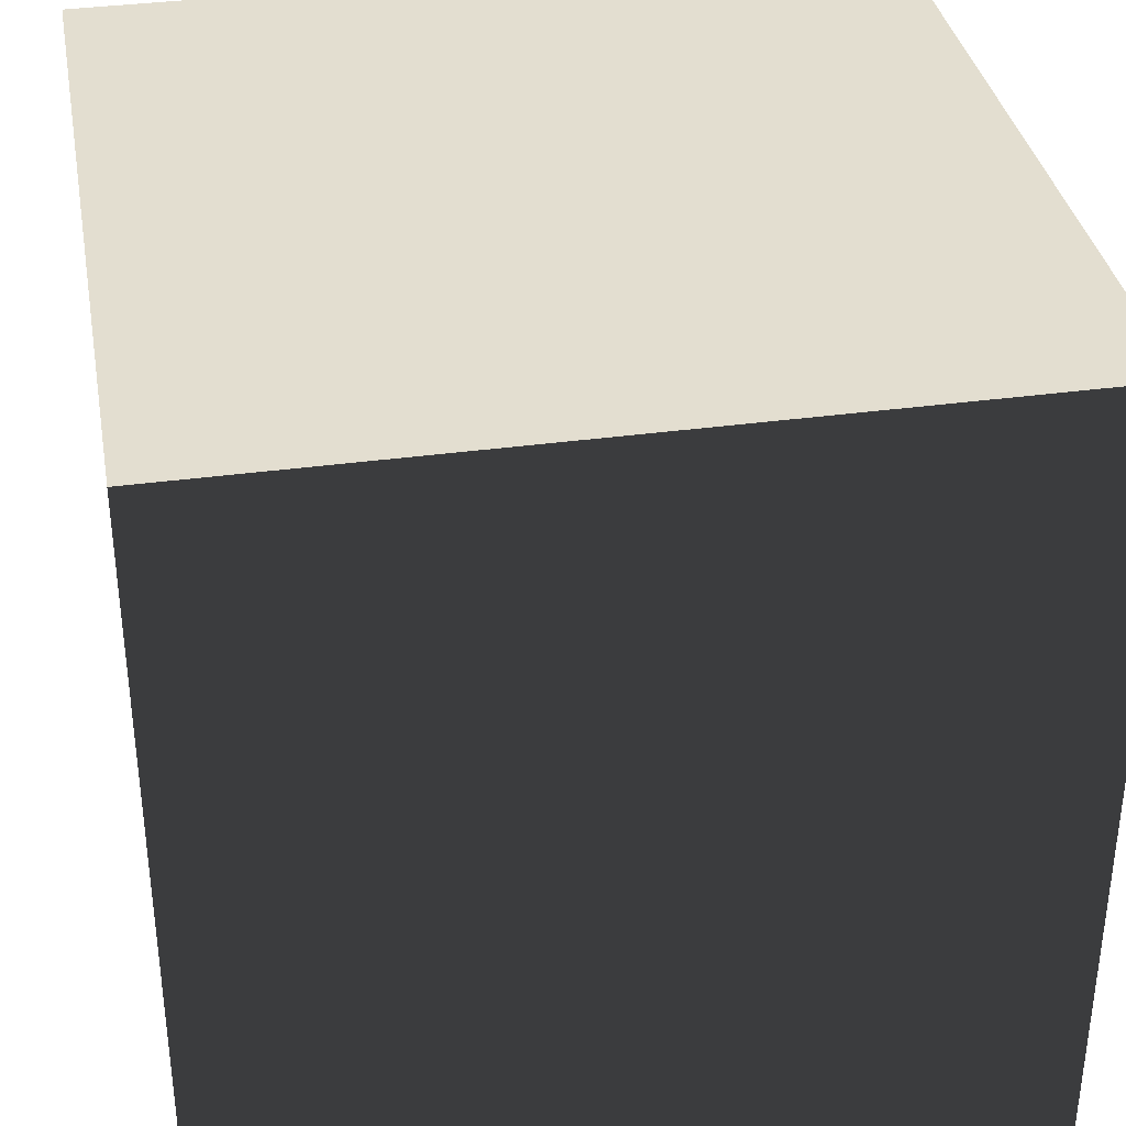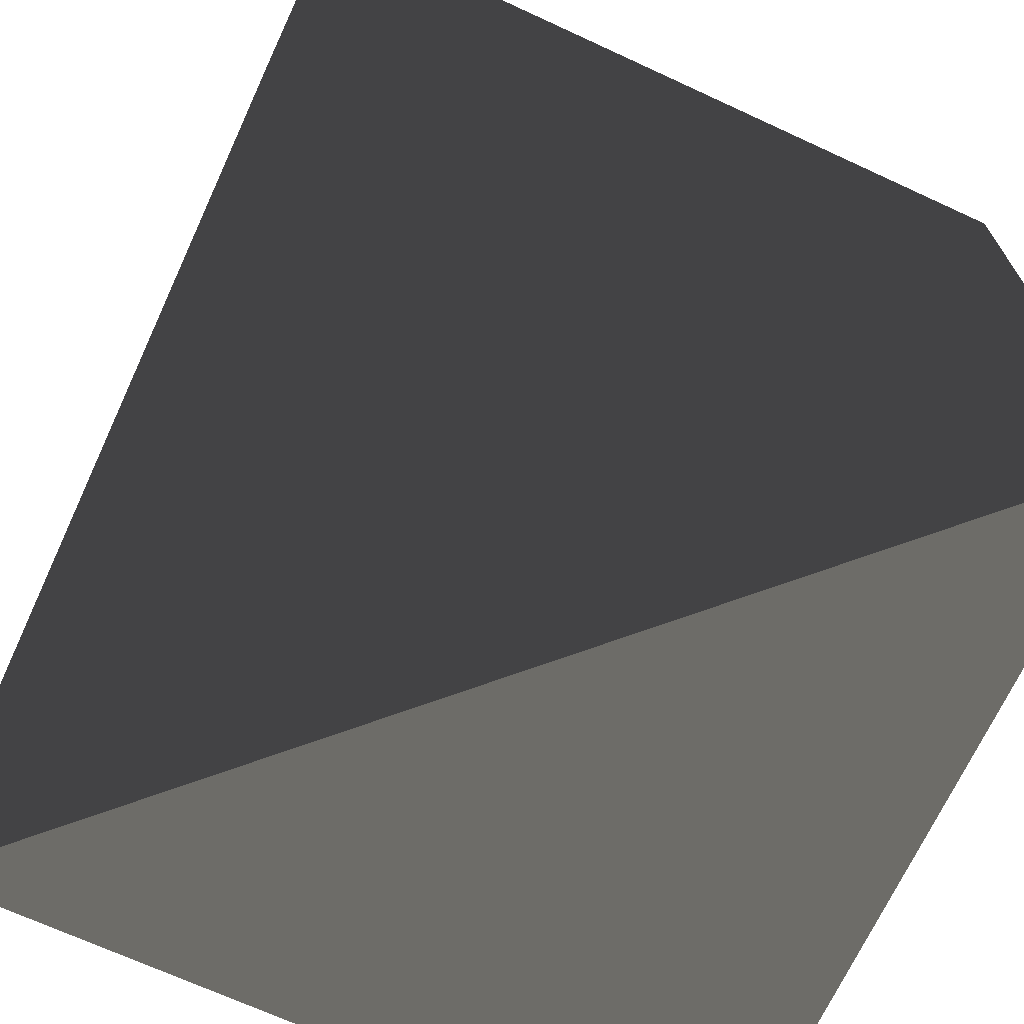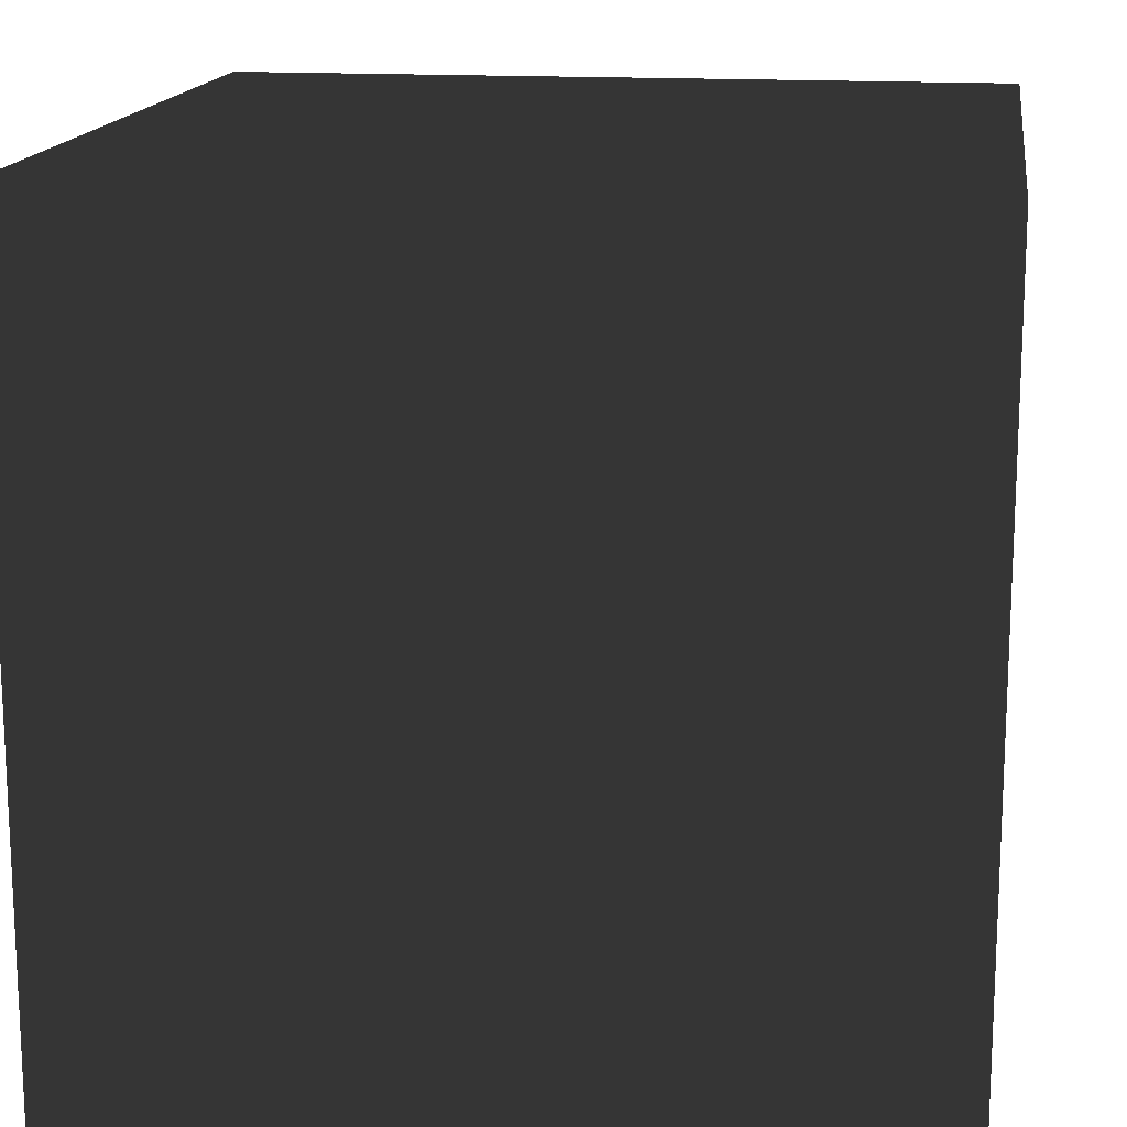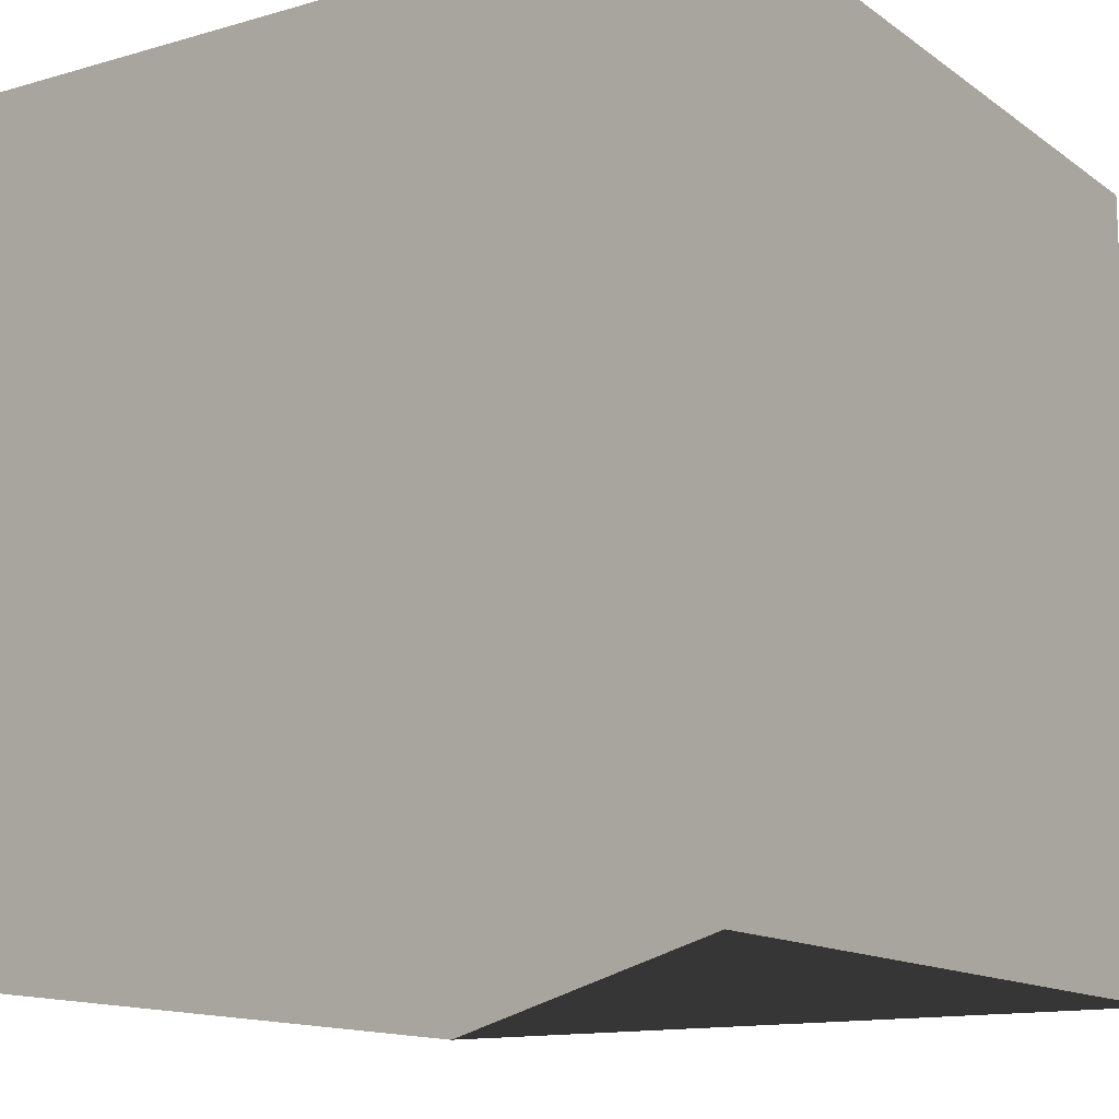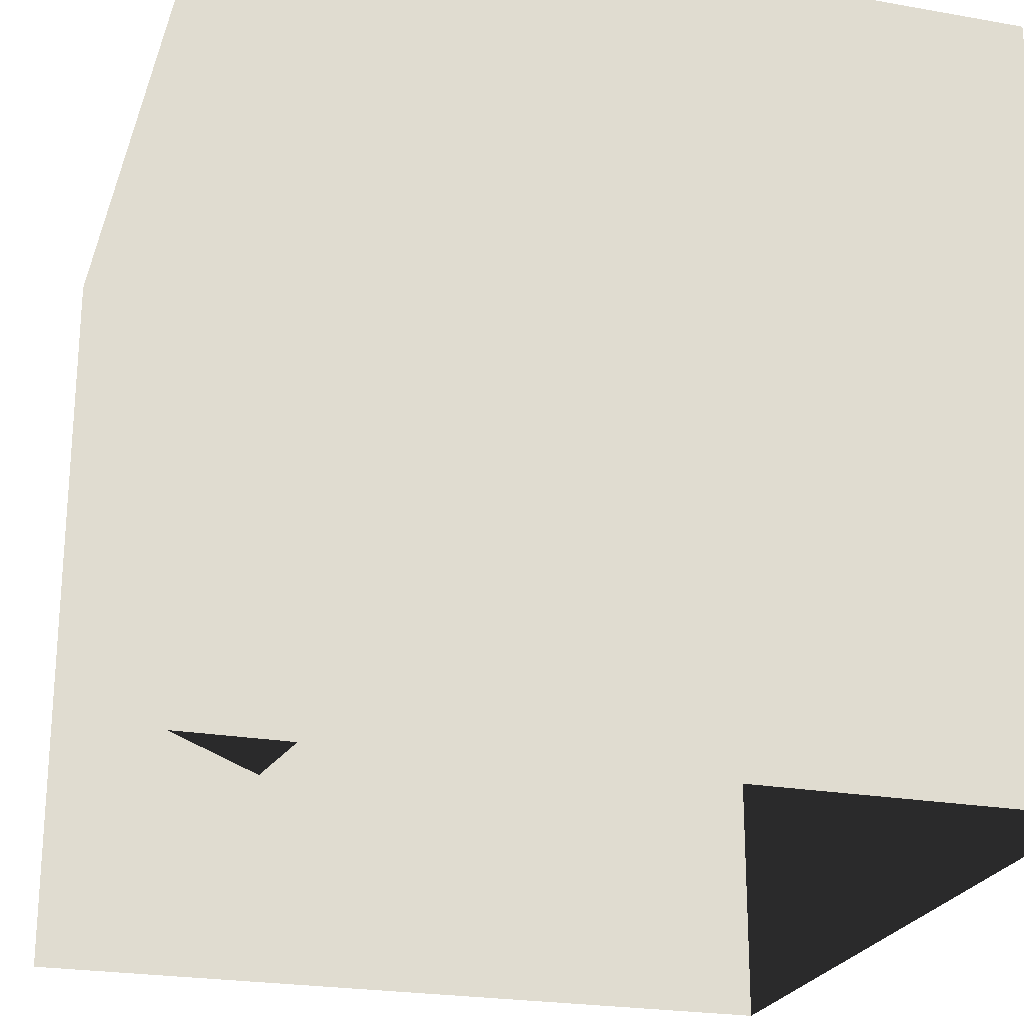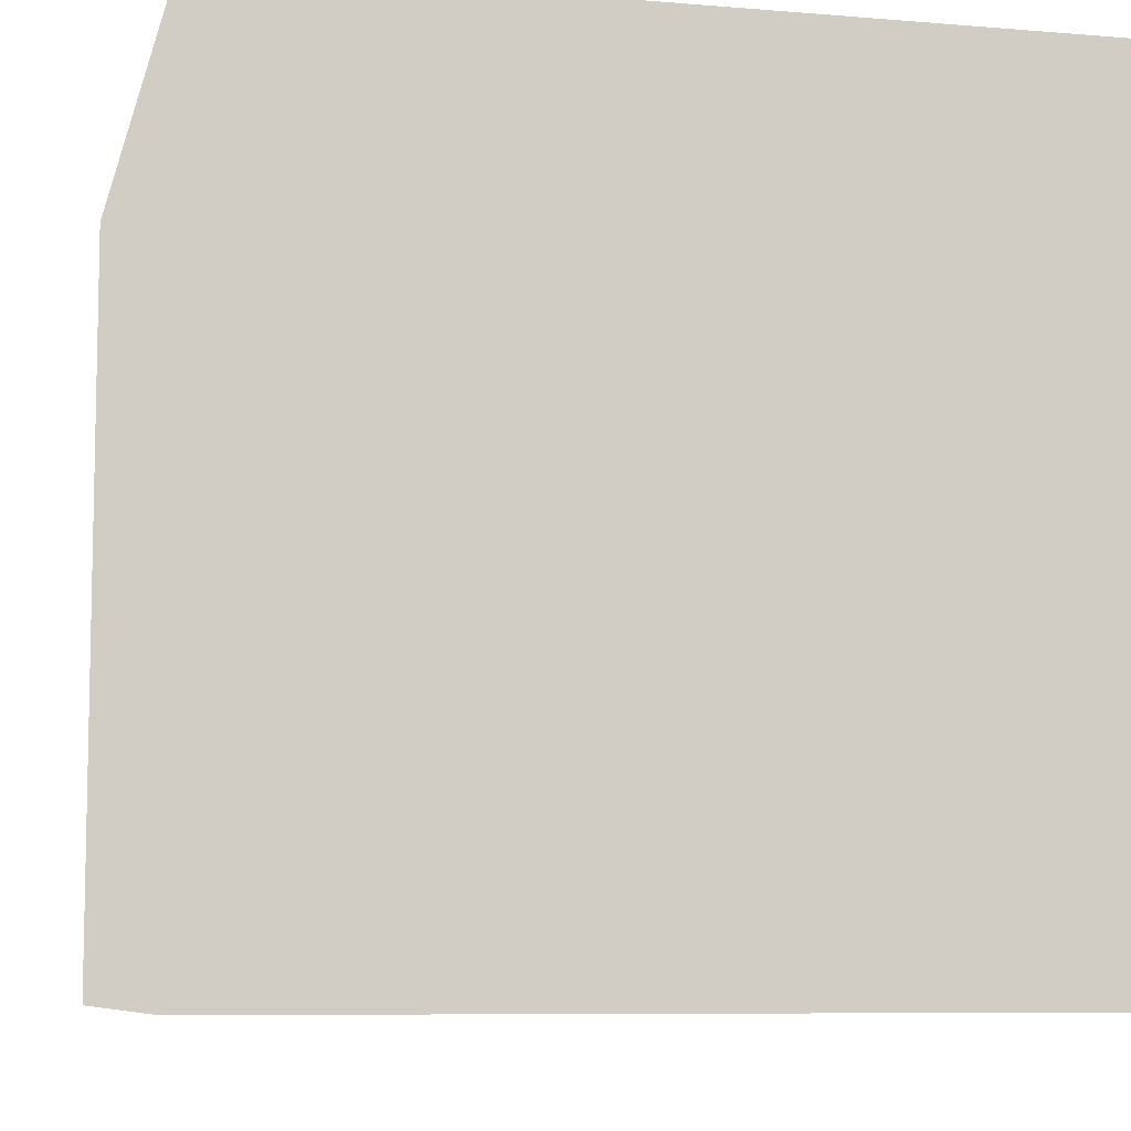
<metadata>
{"format":"obj","ext":"obj","renderer":"f3d","projection":"perspective","resolution":1024,"background":"white","views":[{"elev":35.7,"azim":-100.2,"up":"+Z"},{"elev":-69.3,"azim":65.2,"up":"+Y"},{"elev":15.5,"azim":-81.9,"up":"+Y"},{"elev":-13.4,"azim":123.1,"up":"+Y"},{"elev":-23.4,"azim":163.3,"up":"+Y"},{"elev":-8.0,"azim":166.8,"up":"+Y"}]}
</metadata>
<code>
v 0 0 0
v 2 0 0
v 2 2 0
v 0 2 0
v 2 0 -2
v 0 0 -2
v 0 2 -2
v 2 2 -2
f 1 2 3 4
f 5 6 7 8
f 6 1 4 7
f 2 5 8 3
f 4 3 8 7
f 2 1 5 4

</code>
